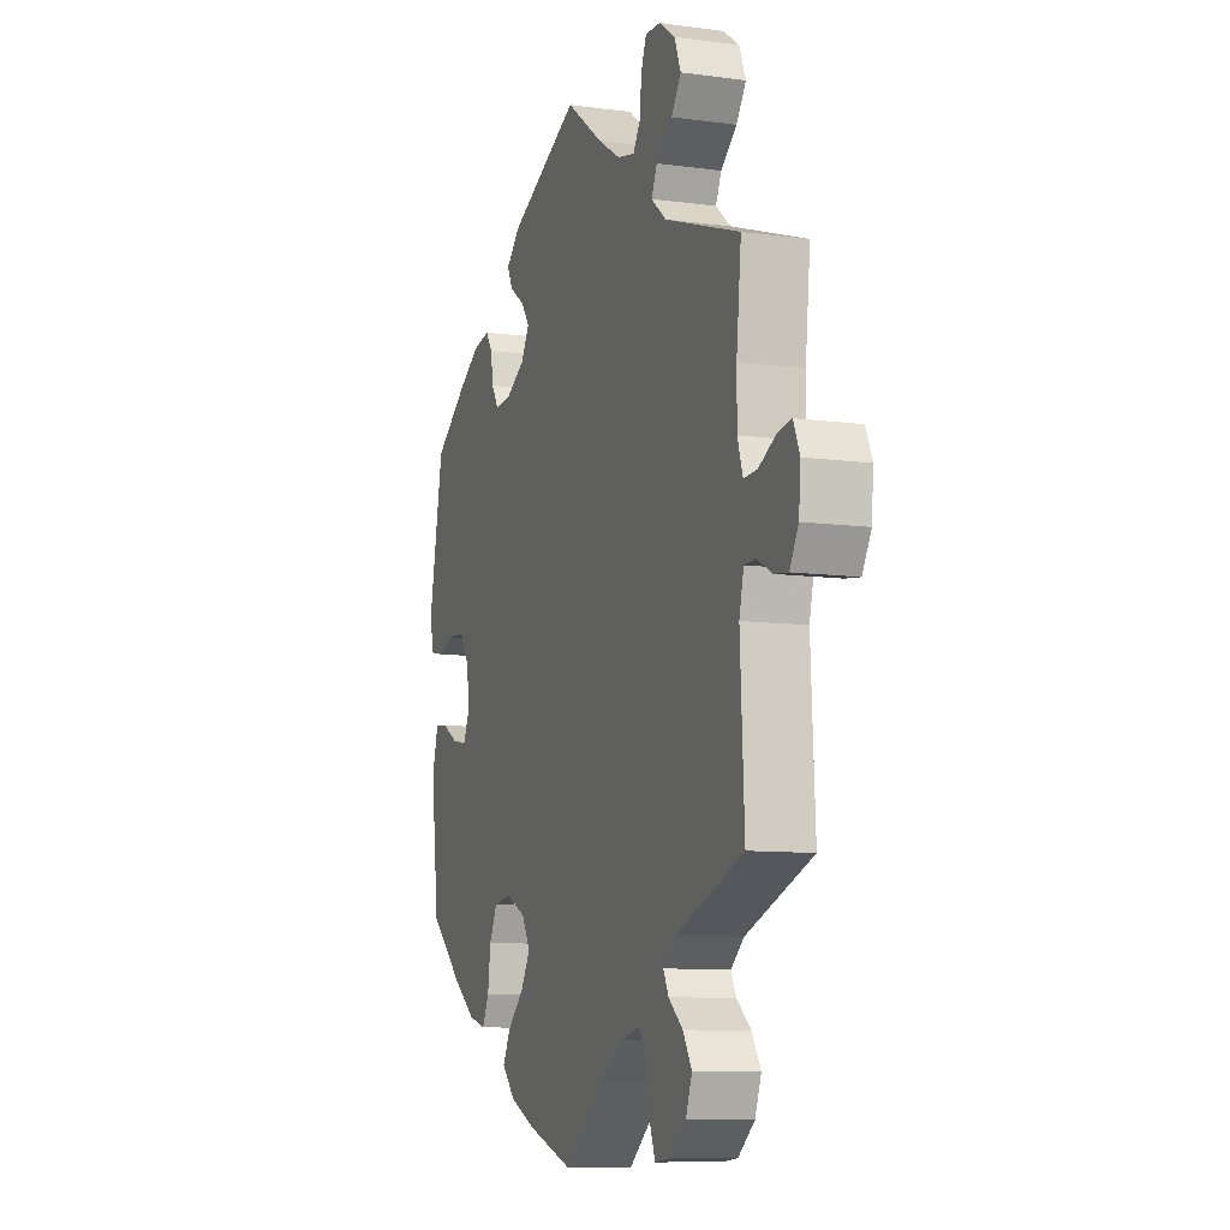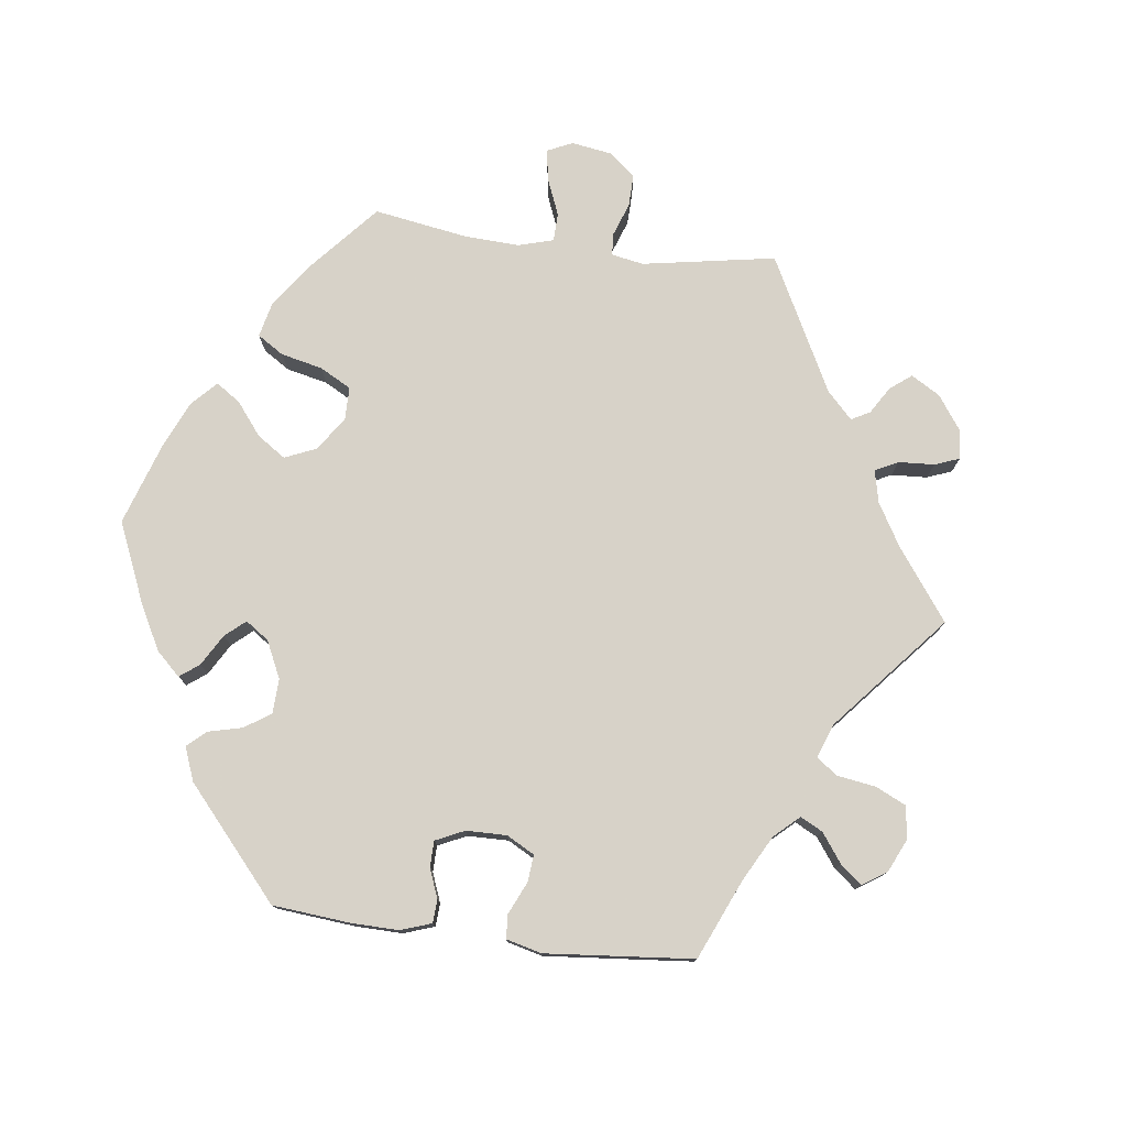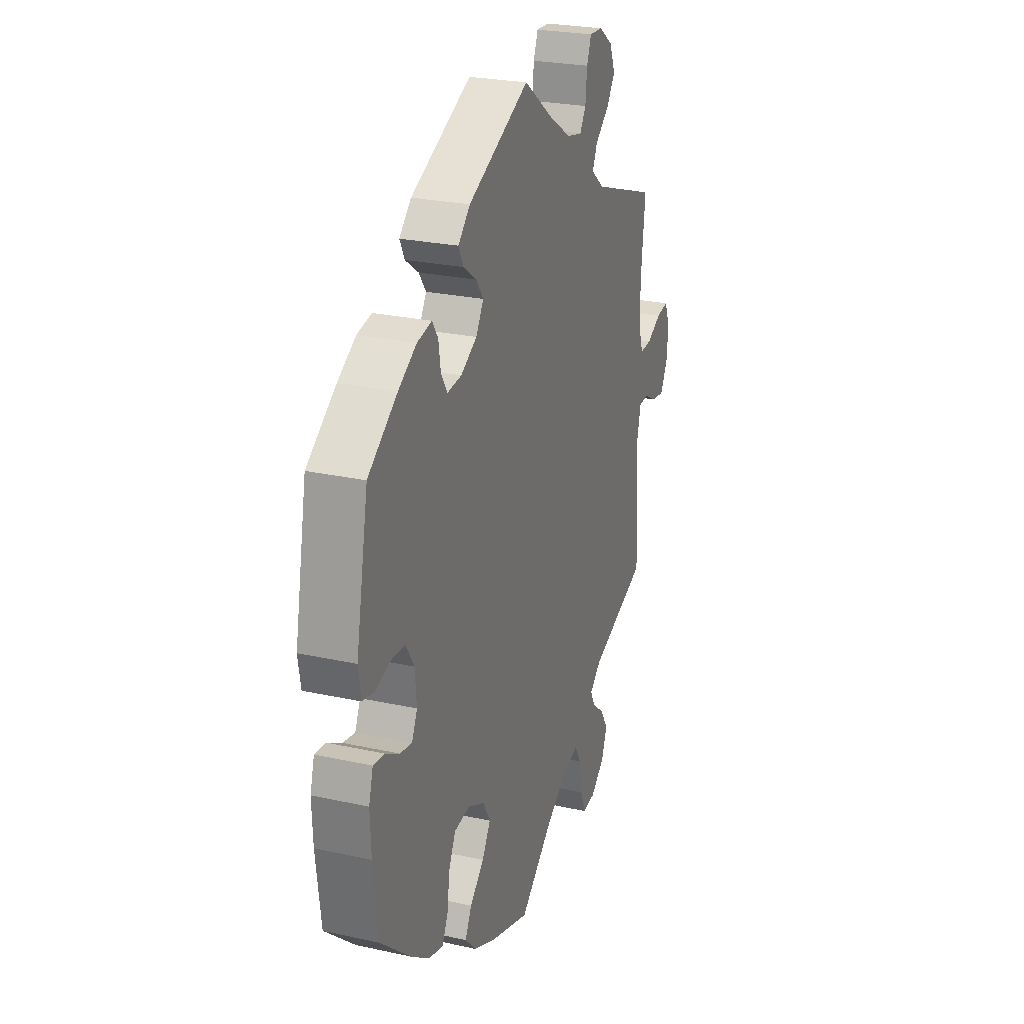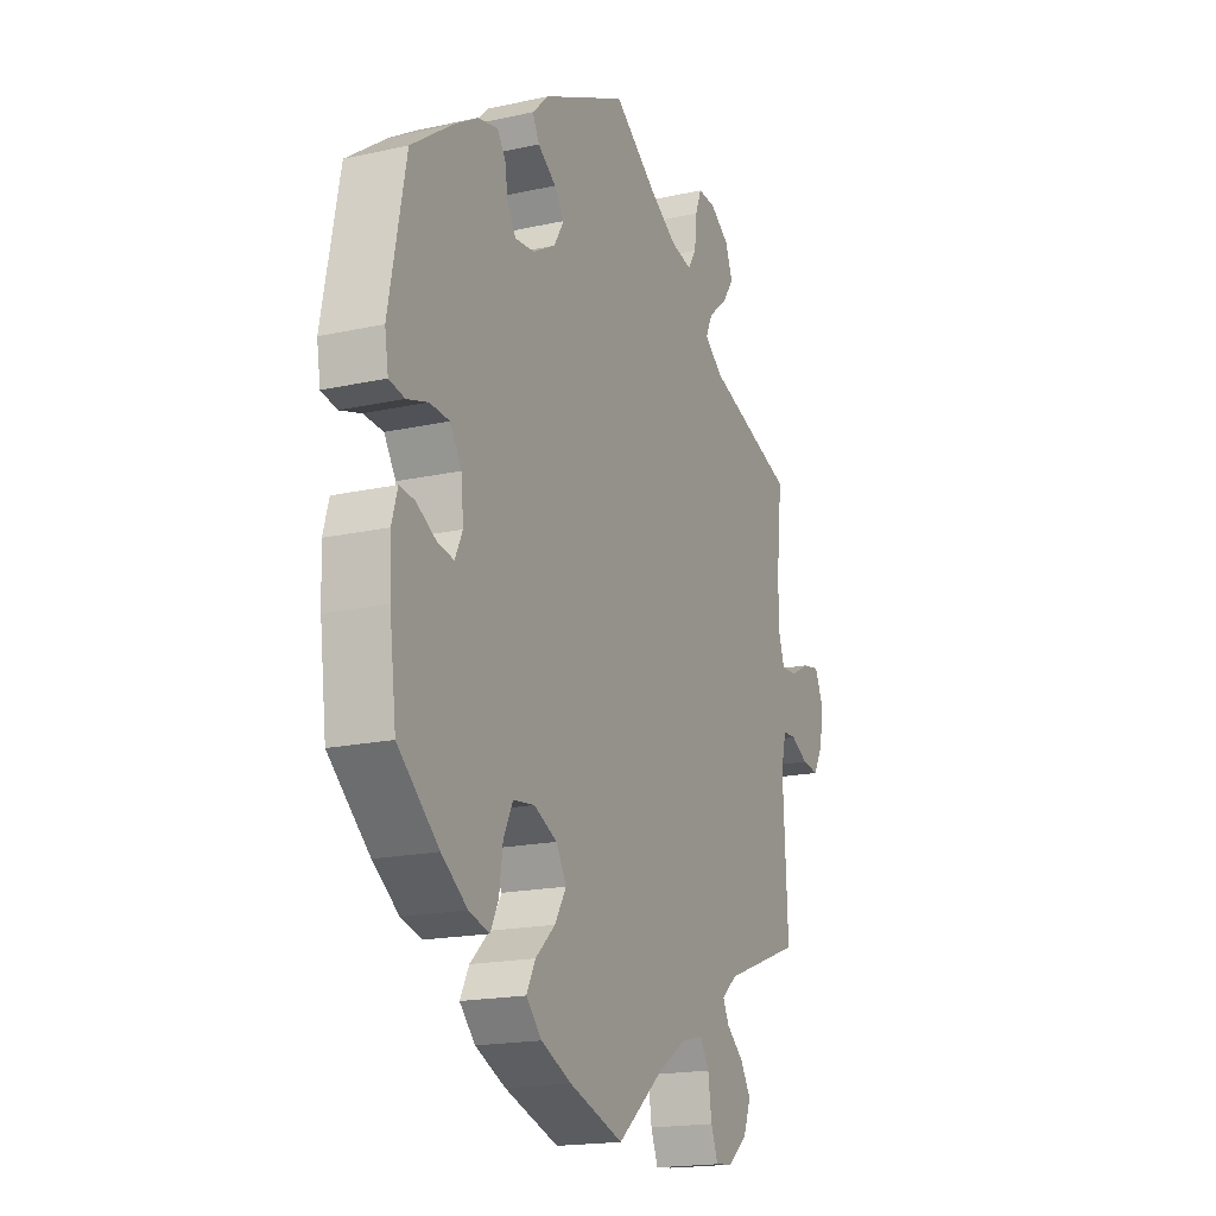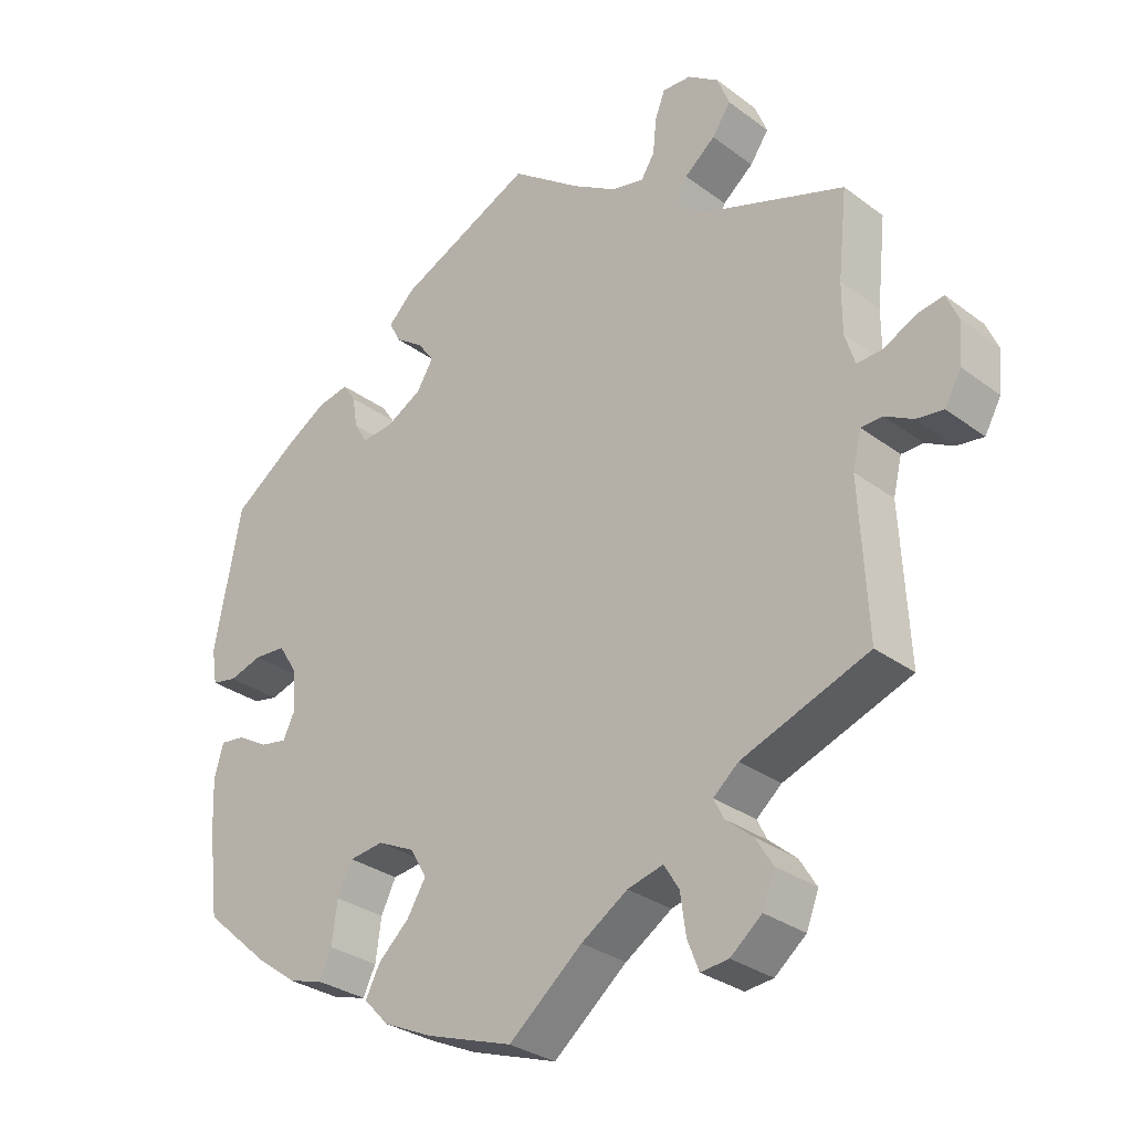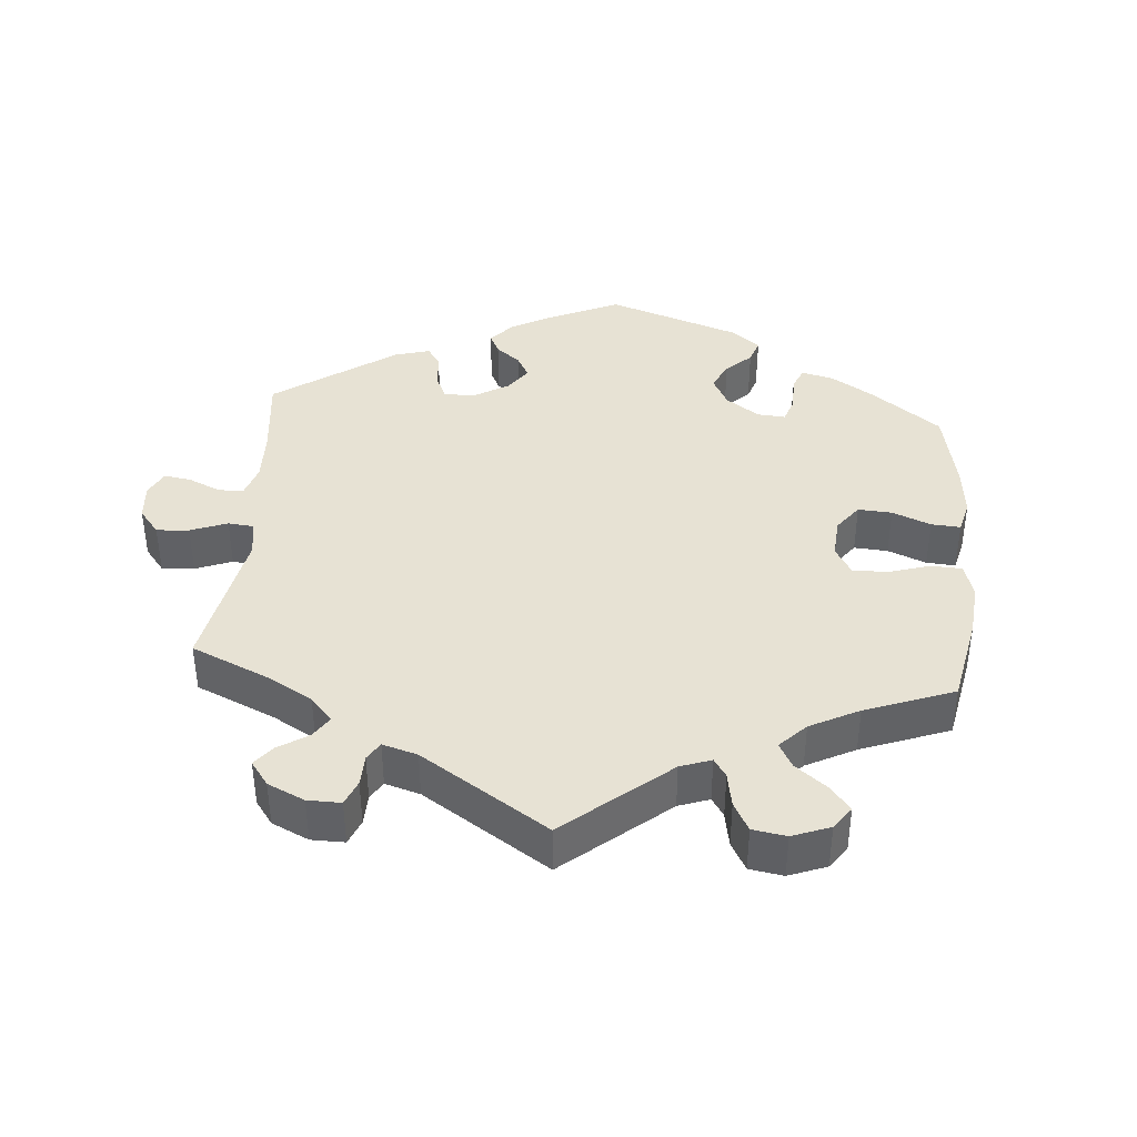
<metadata>
{"format":"obj","ext":"obj","renderer":"f3d","projection":"perspective","resolution":1024,"background":"white","views":[{"elev":-9.5,"azim":70.5,"up":"+Z"},{"elev":77.3,"azim":-22.9,"up":"+Y"},{"elev":25.5,"azim":-70.5,"up":"+Z"},{"elev":-17.9,"azim":-66.5,"up":"+Z"},{"elev":-30.2,"azim":42.9,"up":"+Z"},{"elev":39.8,"azim":124.7,"up":"+Y"}]}
</metadata>
<code>
v -0.41 0.07 0.353
v -0.354 0.07 0.387
v -0.309 0.07 0.396
v -0.291 0.07 0.369
v -0.284 0.07 0.325
v -0.265 0.07 0.294
v -0.221 0.07 0.298
v -0.171 0.07 0.326
v -0.148 0.07 0.364
v -0.17 0.07 0.395
v -0.211 0.07 0.424
v -0.226 0.07 0.454
v -0.189 0.07 0.49
v 0 0.07 0.578
v 0.098 0.07 0.506
v 0.16 0.07 0.468
v 0.206 0.07 0.458
v 0.225 0.07 0.488
v 0.23 0.07 0.538
v 0.244 0.07 0.574
v 0.284 0.07 0.572
v 0.327 0.07 0.542
v 0.344 0.07 0.499
v 0.318 0.07 0.461
v 0.275 0.07 0.426
v 0.26 0.07 0.393
v 0.3 0.07 0.36
v 0.501 0.07 0.29
v 0.488 0.07 0.168
v 0.488 0.07 0.098
v 0.502 0.07 0.054
v 0.538 0.07 0.056
v 0.583 0.07 0.079
v 0.62 0.07 0.085
v 0.637 0.07 0.046
v 0.632 0.07 -0.011
v 0.609 0.07 -0.052
v 0.571 0.07 -0.047
v 0.532 0.07 -0.026
v 0.502 0.07 -0.027
v 0.49 0.07 -0.077
v 0.501 0.07 -0.289
v 0.323 0.07 -0.355
v 0.288 0.07 -0.385
v 0.302 0.07 -0.413
v 0.34 0.07 -0.445
v 0.364 0.07 -0.484
v 0.347 0.07 -0.529
v 0.303 0.07 -0.565
v 0.264 0.07 -0.569
v 0.248 0.07 -0.528
v 0.24 0.07 -0.472
v 0.219 0.07 -0.438
v 0.169 0.07 -0.451
v 0.104 0.07 -0.493
v 0.001 0.07 -0.578
v -0.121 0.07 -0.537
v -0.189 0.07 -0.506
v -0.224 0.07 -0.469
v -0.204 0.07 -0.43
v -0.16 0.07 -0.389
v -0.134 0.07 -0.346
v -0.157 0.07 -0.306
v -0.209 0.07 -0.281
v -0.257 0.07 -0.287
v -0.278 0.07 -0.33
v -0.286 0.07 -0.388
v -0.304 0.07 -0.425
v -0.35 0.07 -0.412
v -0.408 0.07 -0.37
v -0.5 0.07 -0.289
v -0.515 0.07 -0.168
v -0.518 0.07 -0.097
v -0.505 0.07 -0.052
v -0.471 0.07 -0.056
v -0.427 0.07 -0.081
v -0.39 0.07 -0.088
v -0.373 0.07 -0.052
v -0.378 0.07 0.005
v -0.404 0.07 0.046
v -0.448 0.07 0.049
v -0.495 0.07 0.035
v -0.53 0.07 0.042
v -0.538 0.07 0.092
v -0.5 0.07 0.289
v -0.41 0 0.353
v -0.354 0 0.387
v -0.309 0 0.396
v -0.291 0 0.369
v -0.284 0 0.325
v -0.265 0 0.294
v -0.221 0 0.298
v -0.171 0 0.326
v -0.148 0 0.364
v -0.17 0 0.395
v -0.211 0 0.424
v -0.226 0 0.454
v -0.189 0 0.49
v 0 0 0.578
v 0.098 0 0.506
v 0.16 0 0.468
v 0.206 0 0.458
v 0.225 0 0.488
v 0.23 0 0.538
v 0.244 0 0.574
v 0.284 0 0.572
v 0.327 0 0.542
v 0.344 0 0.499
v 0.318 0 0.461
v 0.275 0 0.426
v 0.26 0 0.393
v 0.3 0 0.36
v 0.501 0 0.29
v 0.488 0 0.168
v 0.488 0 0.098
v 0.502 0 0.054
v 0.538 0 0.056
v 0.583 0 0.079
v 0.62 0 0.085
v 0.637 0 0.046
v 0.632 0 -0.011
v 0.609 0 -0.052
v 0.571 0 -0.047
v 0.532 0 -0.026
v 0.502 0 -0.027
v 0.49 0 -0.077
v 0.501 0 -0.289
v 0.323 0 -0.355
v 0.288 0 -0.385
v 0.302 0 -0.413
v 0.34 0 -0.445
v 0.364 0 -0.484
v 0.347 0 -0.529
v 0.303 0 -0.565
v 0.264 0 -0.569
v 0.248 0 -0.528
v 0.24 0 -0.472
v 0.219 0 -0.438
v 0.169 0 -0.451
v 0.104 0 -0.493
v 0.001 0 -0.578
v -0.121 0 -0.537
v -0.189 0 -0.506
v -0.224 0 -0.469
v -0.204 0 -0.43
v -0.16 0 -0.389
v -0.134 0 -0.346
v -0.157 0 -0.306
v -0.209 0 -0.281
v -0.257 0 -0.287
v -0.278 0 -0.33
v -0.286 0 -0.388
v -0.304 0 -0.425
v -0.35 0 -0.412
v -0.408 0 -0.37
v -0.5 0 -0.289
v -0.515 0 -0.168
v -0.518 0 -0.097
v -0.505 0 -0.052
v -0.471 0 -0.056
v -0.427 0 -0.081
v -0.39 0 -0.088
v -0.373 0 -0.052
v -0.378 0 0.005
v -0.404 0 0.046
v -0.448 0 0.049
v -0.495 0 0.035
v -0.53 0 0.042
v -0.538 0 0.092
v -0.5 0 0.289
f 81 82 83 84
f 80 81 84 85
f 79 80 85 1
f 73 74 75 76
f 73 76 77
f 72 73 77
f 71 72 77
f 70 71 77
f 69 70 77 78
f 66 67 68 69
f 65 66 69 78
f 58 59 60 61
f 58 61 62
f 55 56 57 58
f 54 55 58 62
f 53 54 62 63
f 49 50 51 52
f 49 52 53
f 48 49 53
f 45 46 47 48
f 44 45 48 53
f 43 44 53 63
f 41 42 43 63
f 36 37 38 39
f 36 39 40
f 35 36 40
f 32 33 34 35
f 31 32 35 40
f 30 31 40 41
f 27 28 29
f 26 27 29 30
f 22 23 24 25
f 22 25 26
f 21 22 26
f 18 19 20 21
f 17 18 21 26
f 16 17 26 30
f 12 13 14 15
f 10 11 12 15
f 9 10 15 16
f 8 9 16 30
f 2 3 4 5
f 79 1 2 5
f 79 5 6
f 64 65 78 79
f 64 79 6 7
f 30 41 63 64
f 7 8 30 64
f 169 168 167 166
f 170 169 166 165
f 86 170 165 164
f 161 160 159 158
f 162 161 158
f 162 158 157
f 162 157 156
f 162 156 155
f 163 162 155 154
f 154 153 152 151
f 163 154 151 150
f 146 145 144 143
f 147 146 143
f 143 142 141 140
f 147 143 140 139
f 148 147 139 138
f 137 136 135 134
f 138 137 134
f 138 134 133
f 133 132 131 130
f 138 133 130 129
f 148 138 129 128
f 148 128 127 126
f 124 123 122 121
f 125 124 121
f 125 121 120
f 120 119 118 117
f 125 120 117 116
f 126 125 116 115
f 114 113 112
f 115 114 112 111
f 110 109 108 107
f 111 110 107
f 111 107 106
f 106 105 104 103
f 111 106 103 102
f 115 111 102 101
f 100 99 98 97
f 100 97 96 95
f 101 100 95 94
f 115 101 94 93
f 90 89 88 87
f 90 87 86 164
f 91 90 164
f 164 163 150 149
f 92 91 164 149
f 149 148 126 115
f 149 115 93 92
f 1 86 87 2
f 2 87 88 3
f 3 88 89 4
f 4 89 90 5
f 5 90 91 6
f 6 91 92 7
f 7 92 93 8
f 8 93 94 9
f 9 94 95 10
f 10 95 96 11
f 11 96 97 12
f 12 97 98 13
f 13 98 99 14
f 14 99 100 15
f 15 100 101 16
f 16 101 102 17
f 17 102 103 18
f 18 103 104 19
f 19 104 105 20
f 20 105 106 21
f 21 106 107 22
f 22 107 108 23
f 23 108 109 24
f 24 109 110 25
f 25 110 111 26
f 26 111 112 27
f 27 112 113 28
f 28 113 114 29
f 29 114 115 30
f 30 115 116 31
f 31 116 117 32
f 32 117 118 33
f 33 118 119 34
f 34 119 120 35
f 35 120 121 36
f 36 121 122 37
f 37 122 123 38
f 38 123 124 39
f 39 124 125 40
f 40 125 126 41
f 41 126 127 42
f 42 127 128 43
f 43 128 129 44
f 44 129 130 45
f 45 130 131 46
f 46 131 132 47
f 47 132 133 48
f 48 133 134 49
f 49 134 135 50
f 50 135 136 51
f 51 136 137 52
f 52 137 138 53
f 53 138 139 54
f 54 139 140 55
f 55 140 141 56
f 56 141 142 57
f 57 142 143 58
f 58 143 144 59
f 59 144 145 60
f 60 145 146 61
f 61 146 147 62
f 62 147 148 63
f 63 148 149 64
f 64 149 150 65
f 65 150 151 66
f 66 151 152 67
f 67 152 153 68
f 68 153 154 69
f 69 154 155 70
f 70 155 156 71
f 71 156 157 72
f 72 157 158 73
f 73 158 159 74
f 74 159 160 75
f 75 160 161 76
f 76 161 162 77
f 77 162 163 78
f 78 163 164 79
f 79 164 165 80
f 80 165 166 81
f 81 166 167 82
f 82 167 168 83
f 83 168 169 84
f 84 169 170 85
f 85 170 86 1

</code>
